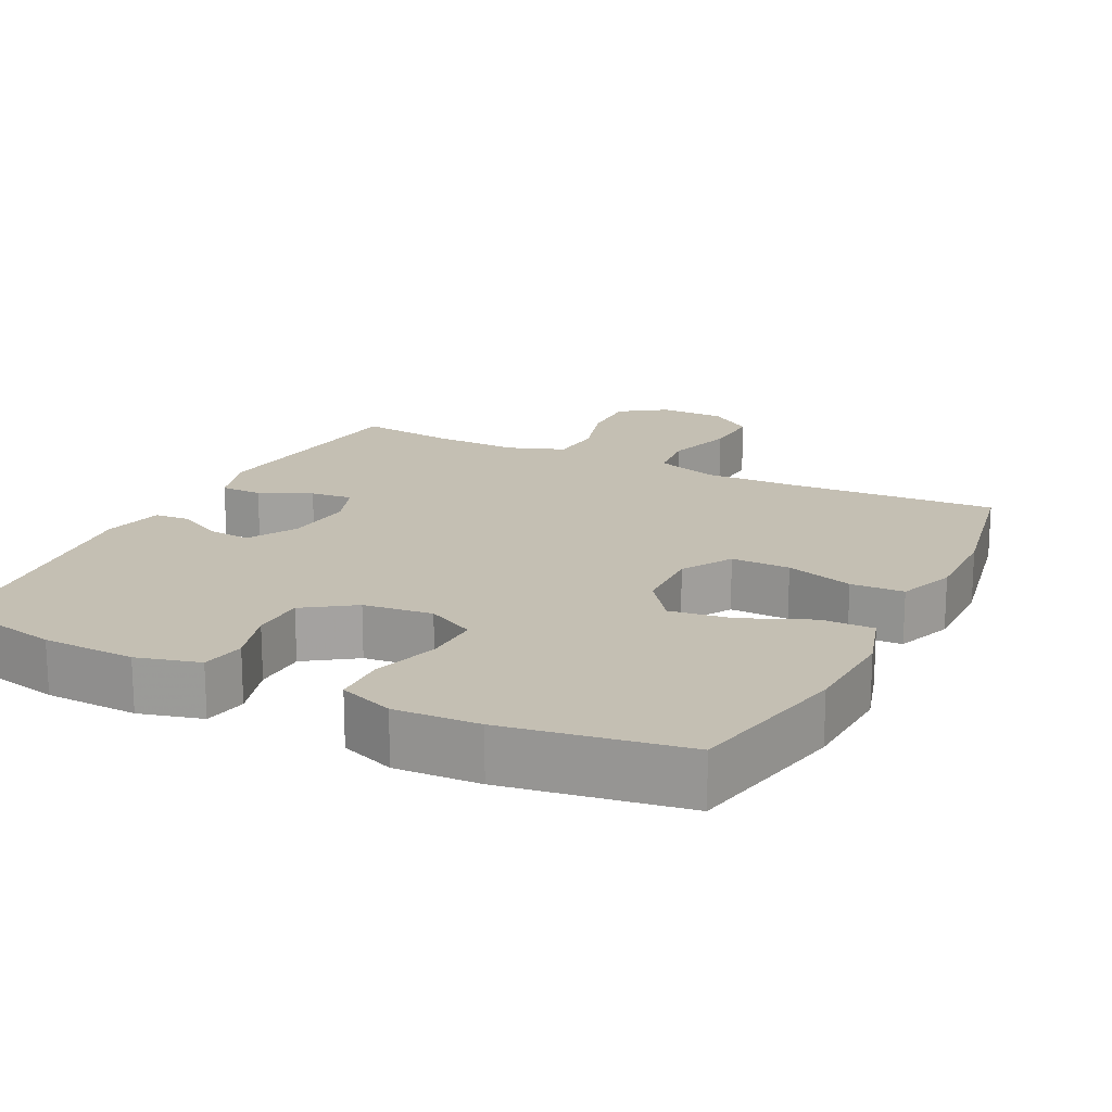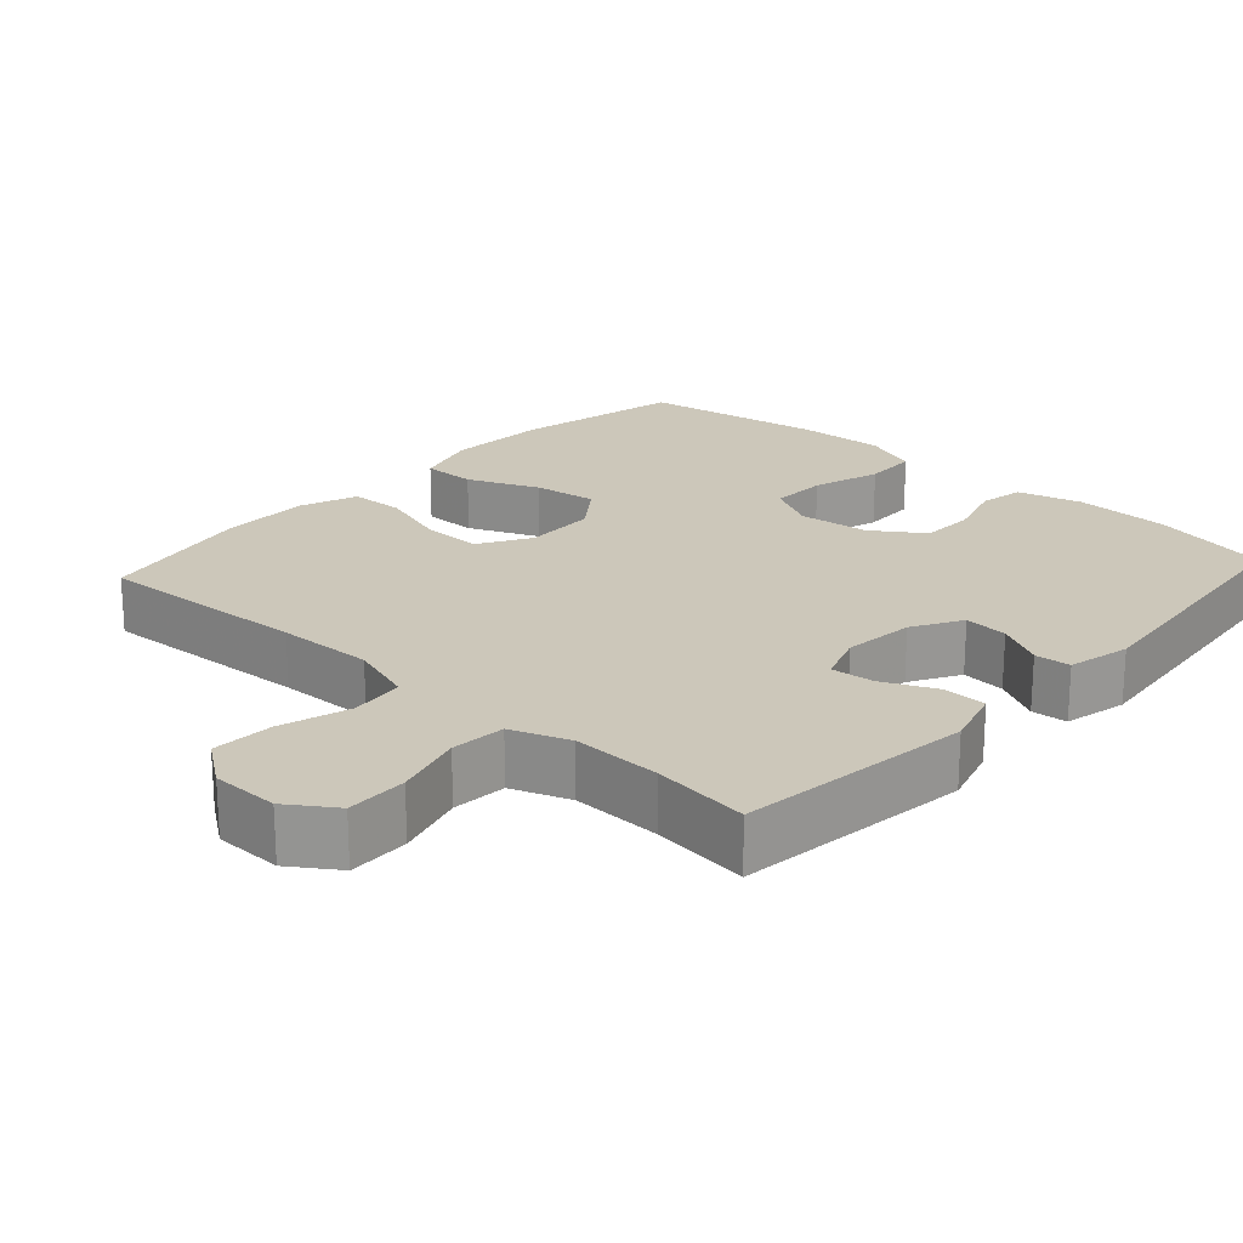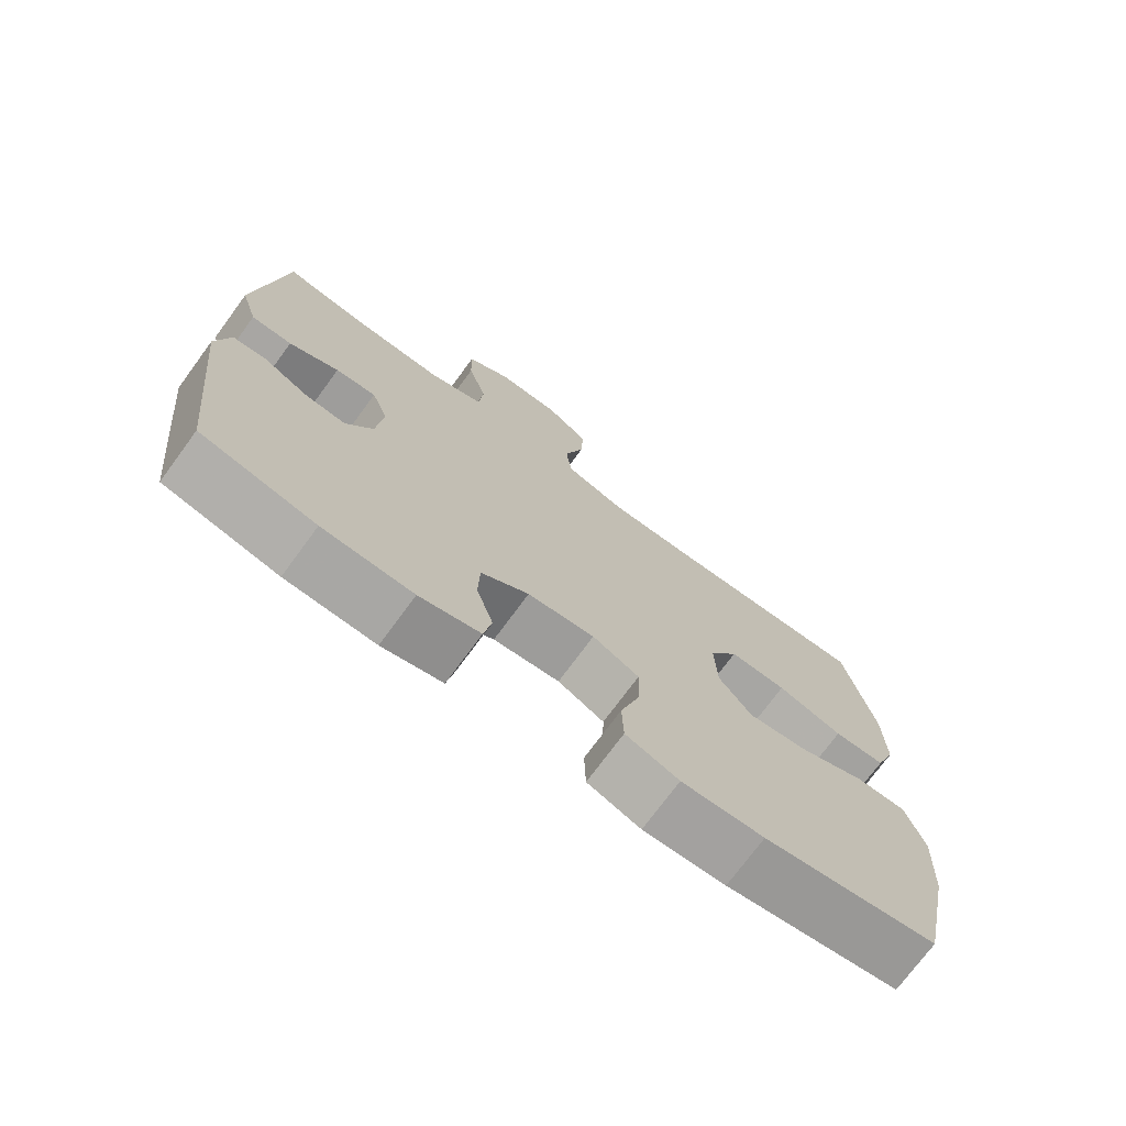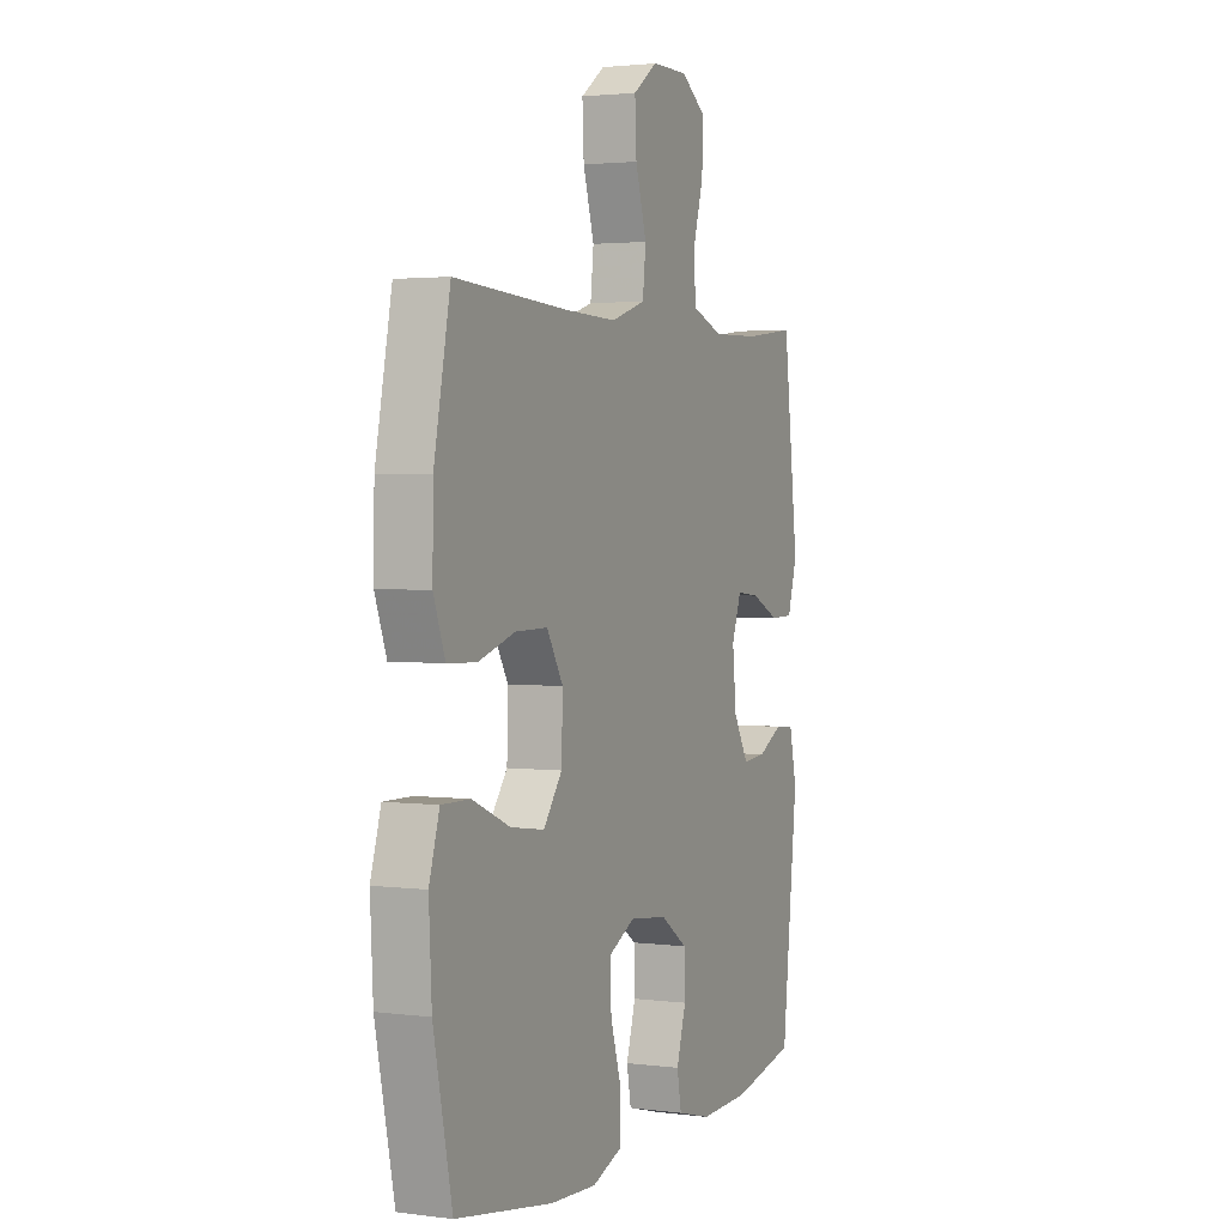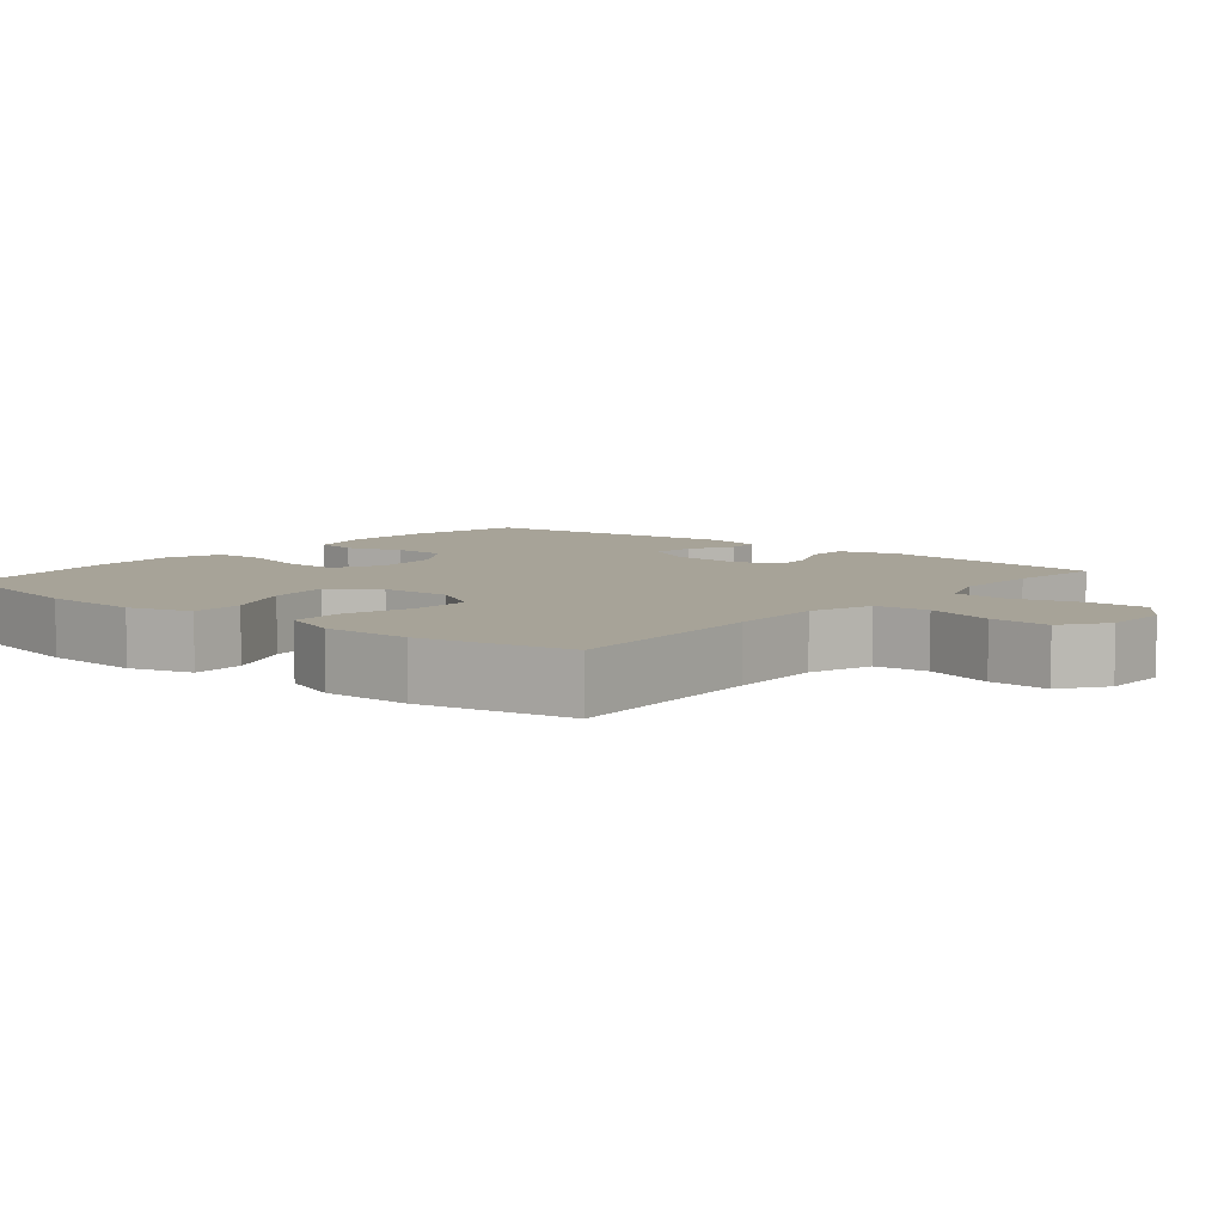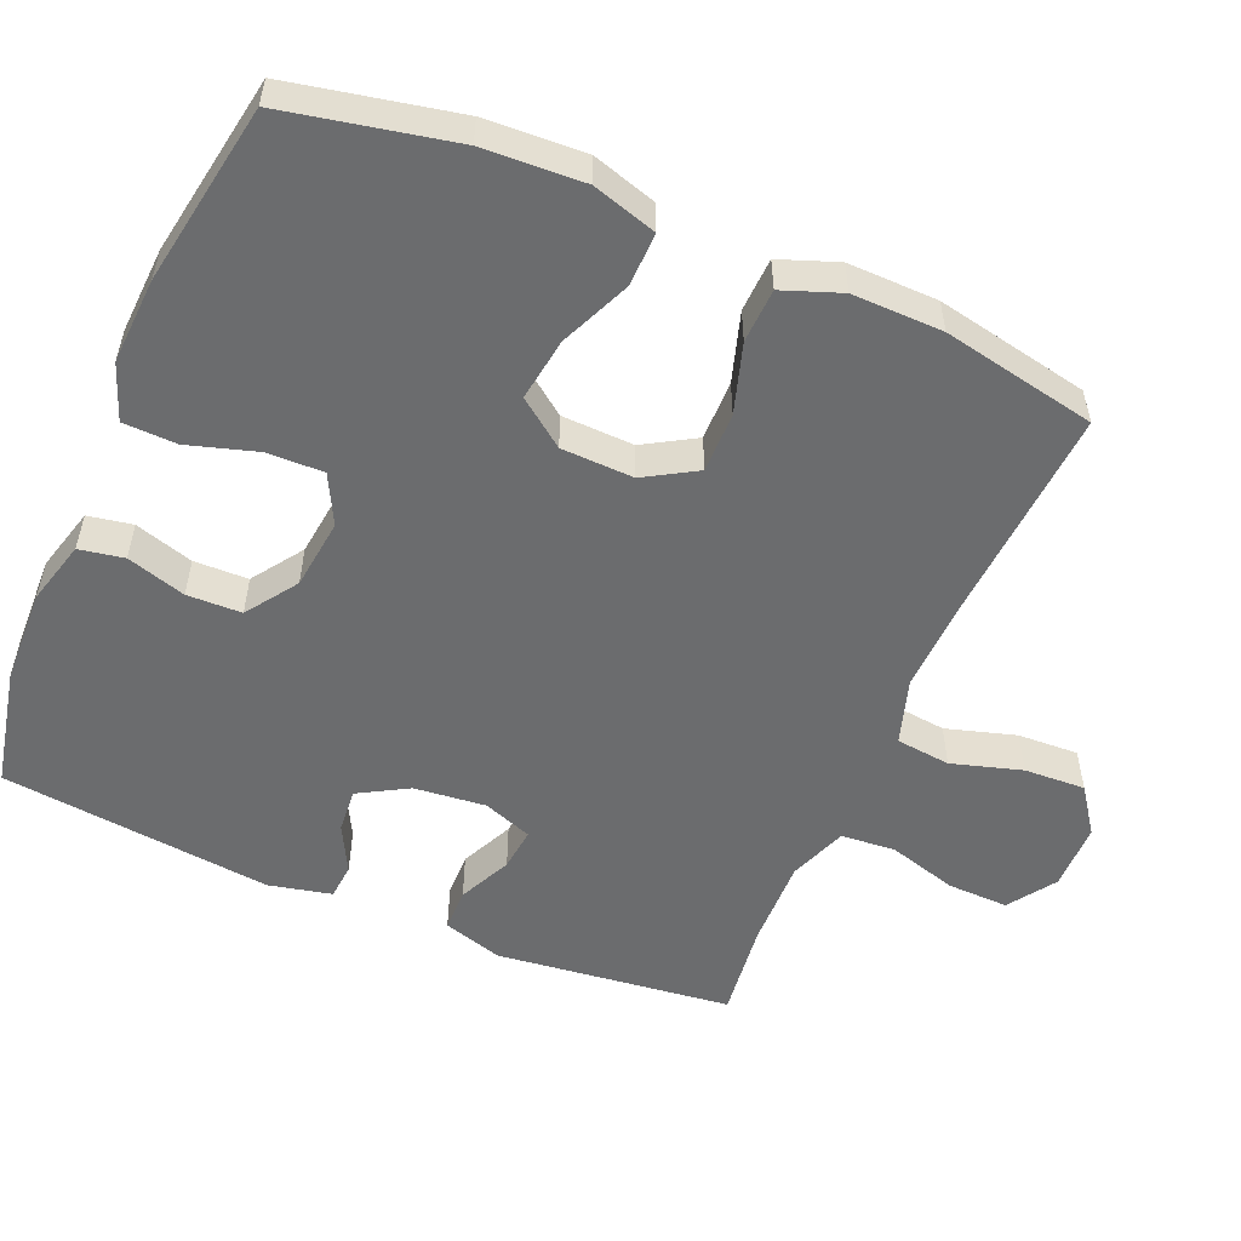
<metadata>
{"format":"obj","ext":"obj","renderer":"f3d","projection":"perspective","resolution":1024,"background":"white","views":[{"elev":17.7,"azim":-153.4,"up":"+Y"},{"elev":21.5,"azim":42.4,"up":"+Y"},{"elev":-73.8,"azim":143.7,"up":"+Z"},{"elev":2.4,"azim":-65.8,"up":"+Z"},{"elev":6.8,"azim":-50.3,"up":"+Y"},{"elev":-53.6,"azim":-113.2,"up":"+Y"}]}
</metadata>
<code>
v -0.5 0.07 -0.5
v -0.547 0.07 -0.275
v -0.554 0.07 -0.14
v -0.528 0.07 -0.054
v -0.456 0.07 -0.055
v -0.361 0.07 -0.096
v -0.276 0.07 -0.108
v -0.229 0.07 -0.045
v -0.226 0.07 0.052
v -0.267 0.07 0.121
v -0.348 0.07 0.12
v -0.441 0.07 0.091
v -0.514 0.07 0.094
v -0.543 0.07 0.172
v -0.541 0.07 0.293
v -0.5 0.07 0.5
v -0.213 0.07 0.483
v -0.083 0.07 0.479
v 0.004 0.07 0.507
v 0.012 0.07 0.58
v -0.016 0.07 0.674
v -0.02 0.07 0.756
v 0.041 0.07 0.8
v 0.132 0.07 0.801
v 0.195 0.07 0.758
v 0.193 0.07 0.676
v 0.166 0.07 0.583
v 0.172 0.07 0.51
v 0.25 0.07 0.481
v 0.37 0.07 0.484
v 0.5 0.07 0.5
v 0.538 0.07 0.184
v 0.514 0.07 0.104
v 0.456 0.07 0.103
v 0.385 0.07 0.136
v 0.327 0.07 0.142
v 0.303 0.07 0.076
v 0.313 0.07 -0.02
v 0.351 0.07 -0.086
v 0.41 0.07 -0.081
v 0.473 0.07 -0.048
v 0.521 0.07 -0.052
v 0.54 0.07 -0.136
v 0.5 0.07 -0.5
v 0.339 0.07 -0.534
v 0.212 0.07 -0.538
v 0.126 0.07 -0.515
v 0.115 0.07 -0.455
v 0.139 0.07 -0.376
v 0.137 0.07 -0.303
v 0.069 0.07 -0.256
v -0.026 0.07 -0.245
v -0.092 0.07 -0.279
v -0.09 0.07 -0.355
v -0.062 0.07 -0.447
v -0.064 0.07 -0.519
v -0.139 0.07 -0.547
v -0.255 0.07 -0.541
v -0.5 0 -0.5
v -0.547 0 -0.275
v -0.554 0 -0.14
v -0.528 0 -0.054
v -0.456 0 -0.055
v -0.361 0 -0.096
v -0.276 0 -0.108
v -0.229 0 -0.045
v -0.226 0 0.052
v -0.267 0 0.121
v -0.348 0 0.12
v -0.441 0 0.091
v -0.514 0 0.094
v -0.543 0 0.172
v -0.541 0 0.293
v -0.5 0 0.5
v -0.213 0 0.483
v -0.083 0 0.479
v 0.004 0 0.507
v 0.012 0 0.58
v -0.016 0 0.674
v -0.02 0 0.756
v 0.041 0 0.8
v 0.132 0 0.801
v 0.195 0 0.758
v 0.193 0 0.676
v 0.166 0 0.583
v 0.172 0 0.51
v 0.25 0 0.481
v 0.37 0 0.484
v 0.5 0 0.5
v 0.538 0 0.184
v 0.514 0 0.104
v 0.456 0 0.103
v 0.385 0 0.136
v 0.327 0 0.142
v 0.303 0 0.076
v 0.313 0 -0.02
v 0.351 0 -0.086
v 0.41 0 -0.081
v 0.473 0 -0.048
v 0.521 0 -0.052
v 0.54 0 -0.136
v 0.5 0 -0.5
v 0.339 0 -0.534
v 0.212 0 -0.538
v 0.126 0 -0.515
v 0.115 0 -0.455
v 0.139 0 -0.376
v 0.137 0 -0.303
v 0.069 0 -0.256
v -0.026 0 -0.245
v -0.092 0 -0.279
v -0.09 0 -0.355
v -0.062 0 -0.447
v -0.064 0 -0.519
v -0.139 0 -0.547
v -0.255 0 -0.541
f 54 55 56 57
f 53 54 57 58
f 46 47 48 49
f 46 49 50
f 45 46 50
f 44 45 50
f 43 44 50 51
f 40 41 42 43
f 39 40 43 51
f 32 33 34 35
f 30 31 32 35
f 29 30 35 36
f 28 29 36 37
f 24 25 26 27
f 24 27 28
f 23 24 28
f 20 21 22 23
f 19 20 23 28
f 18 19 28 37
f 14 15 16 17
f 11 12 13 14
f 10 11 14 17
f 9 10 17 18
f 3 4 5 6
f 3 6 7
f 2 3 7
f 53 58 1 2
f 52 53 2 7
f 38 39 51 52
f 38 52 7 8
f 18 37 38
f 8 9 18 38
f 115 114 113 112
f 116 115 112 111
f 107 106 105 104
f 108 107 104
f 108 104 103
f 108 103 102
f 109 108 102 101
f 101 100 99 98
f 109 101 98 97
f 93 92 91 90
f 93 90 89 88
f 94 93 88 87
f 95 94 87 86
f 85 84 83 82
f 86 85 82
f 86 82 81
f 81 80 79 78
f 86 81 78 77
f 95 86 77 76
f 75 74 73 72
f 72 71 70 69
f 75 72 69 68
f 76 75 68 67
f 64 63 62 61
f 65 64 61
f 65 61 60
f 60 59 116 111
f 65 60 111 110
f 110 109 97 96
f 66 65 110 96
f 96 95 76
f 96 76 67 66
f 1 59 60 2
f 2 60 61 3
f 3 61 62 4
f 4 62 63 5
f 5 63 64 6
f 6 64 65 7
f 7 65 66 8
f 8 66 67 9
f 9 67 68 10
f 10 68 69 11
f 11 69 70 12
f 12 70 71 13
f 13 71 72 14
f 14 72 73 15
f 15 73 74 16
f 16 74 75 17
f 17 75 76 18
f 18 76 77 19
f 19 77 78 20
f 20 78 79 21
f 21 79 80 22
f 22 80 81 23
f 23 81 82 24
f 24 82 83 25
f 25 83 84 26
f 26 84 85 27
f 27 85 86 28
f 28 86 87 29
f 29 87 88 30
f 30 88 89 31
f 31 89 90 32
f 32 90 91 33
f 33 91 92 34
f 34 92 93 35
f 35 93 94 36
f 36 94 95 37
f 37 95 96 38
f 38 96 97 39
f 39 97 98 40
f 40 98 99 41
f 41 99 100 42
f 42 100 101 43
f 43 101 102 44
f 44 102 103 45
f 45 103 104 46
f 46 104 105 47
f 47 105 106 48
f 48 106 107 49
f 49 107 108 50
f 50 108 109 51
f 51 109 110 52
f 52 110 111 53
f 53 111 112 54
f 54 112 113 55
f 55 113 114 56
f 56 114 115 57
f 57 115 116 58
f 58 116 59 1

</code>
